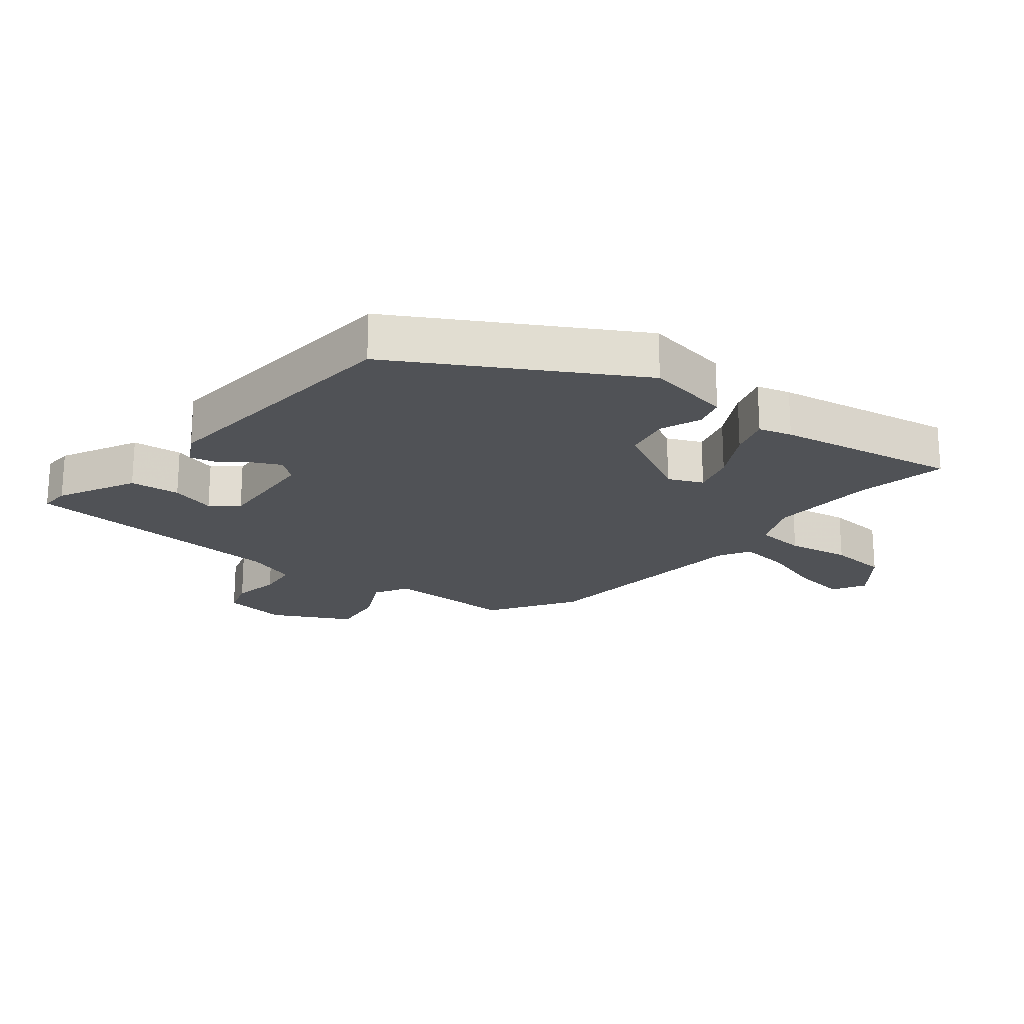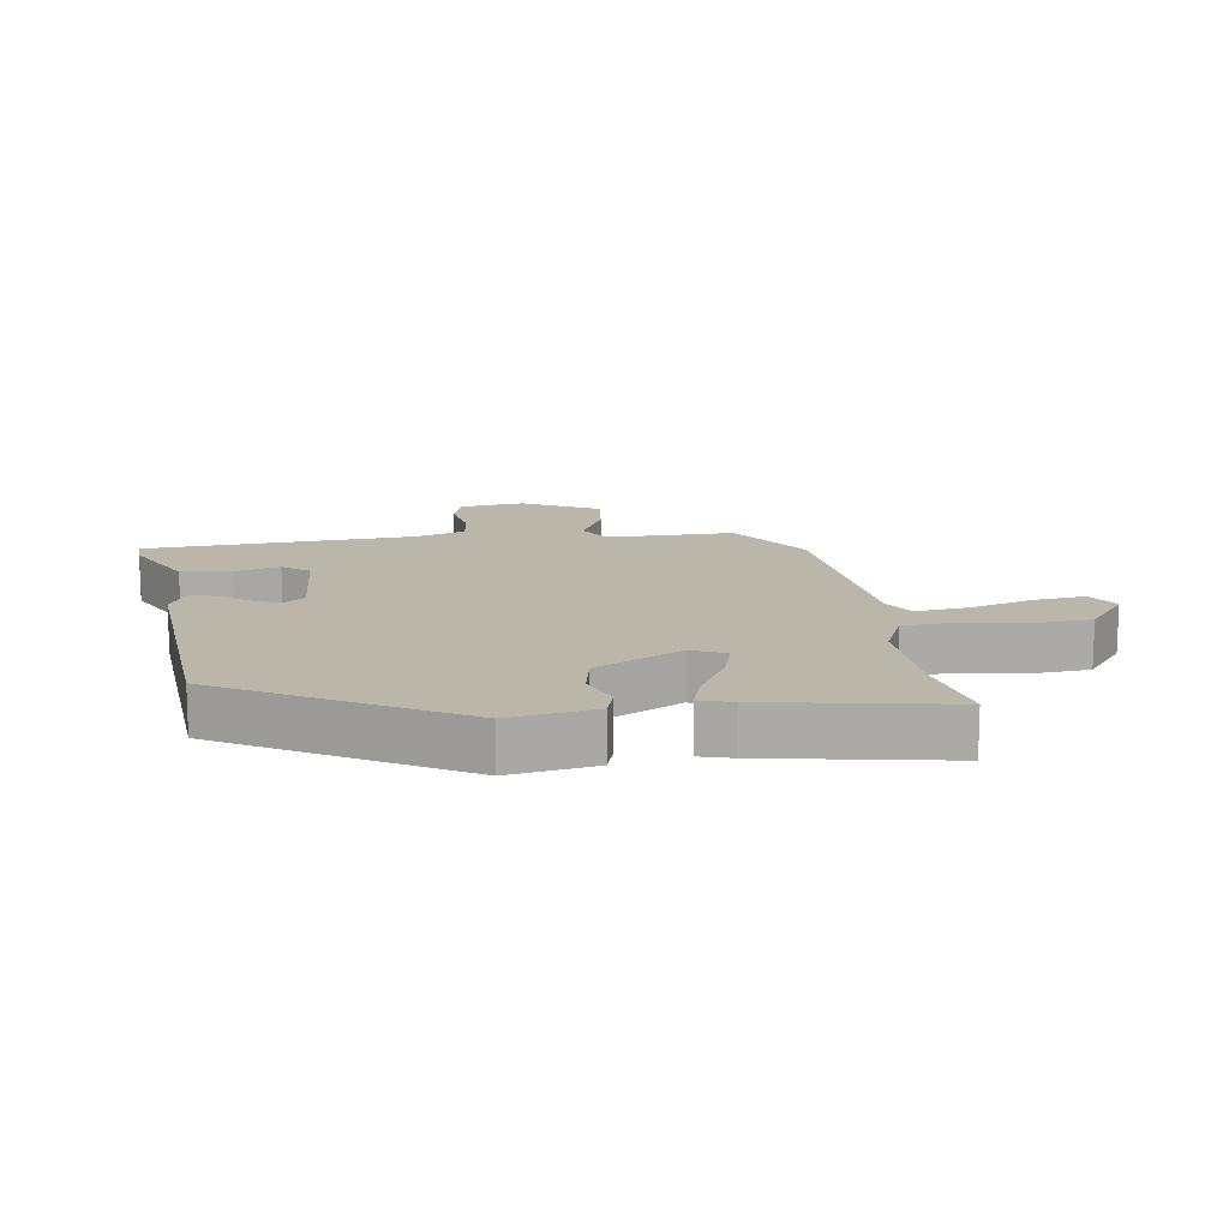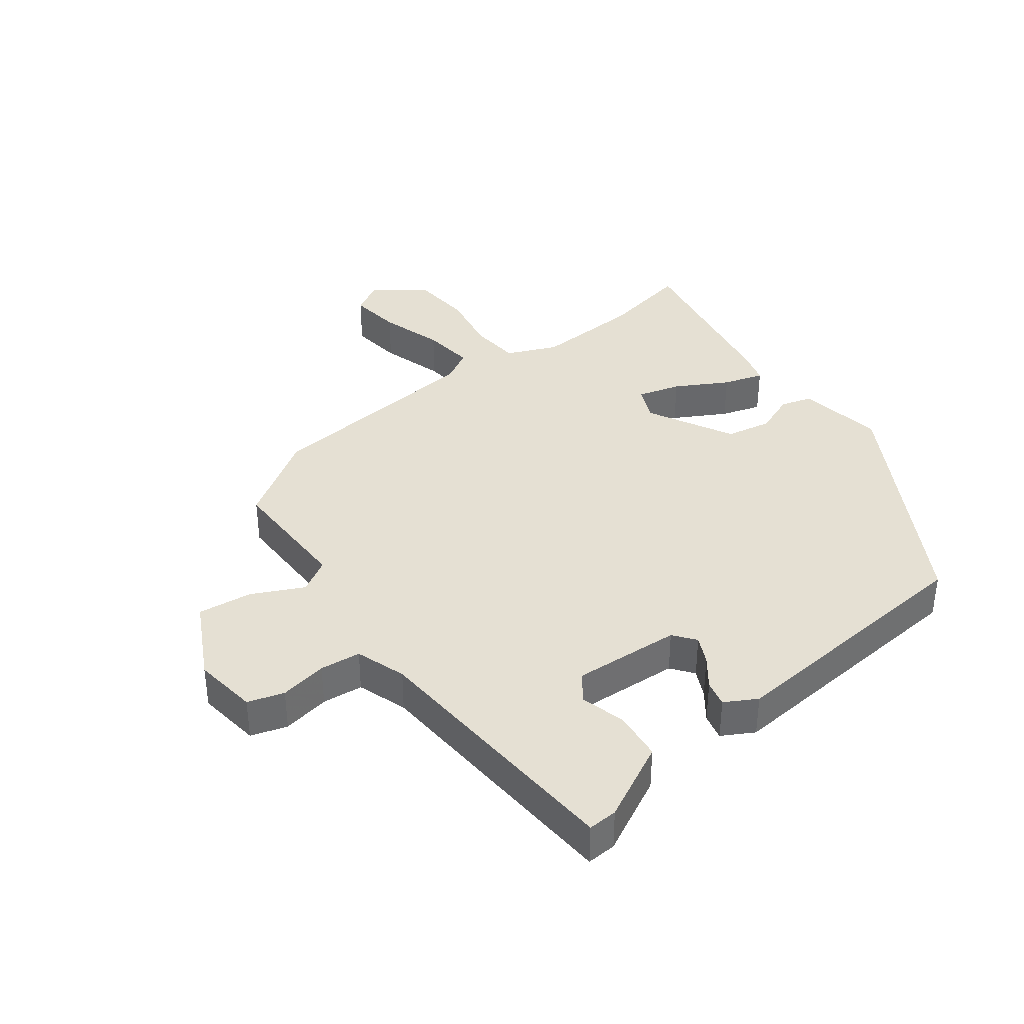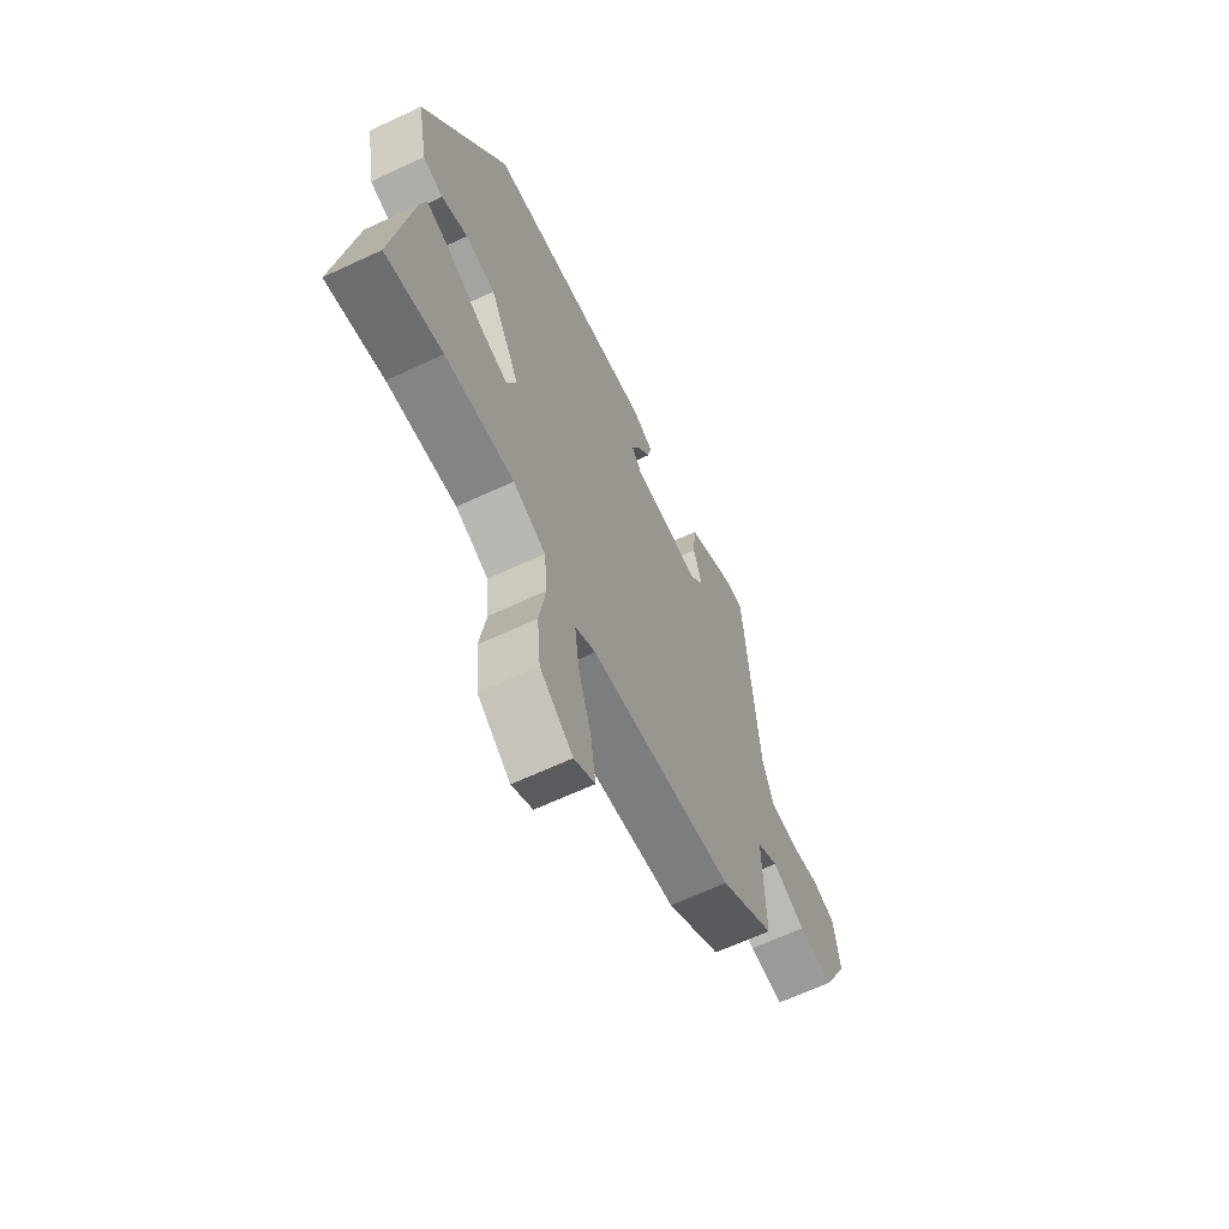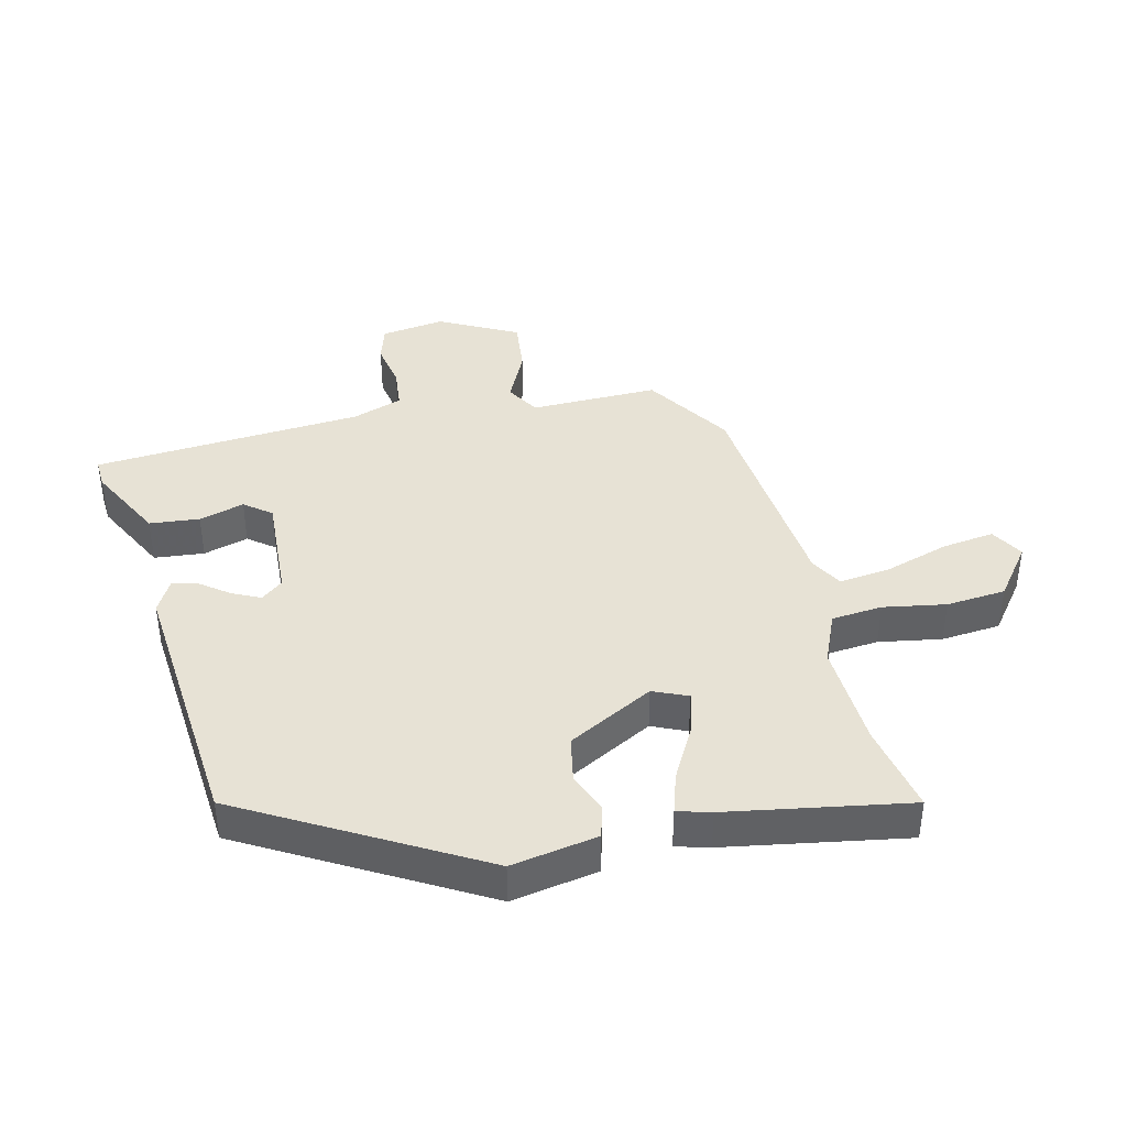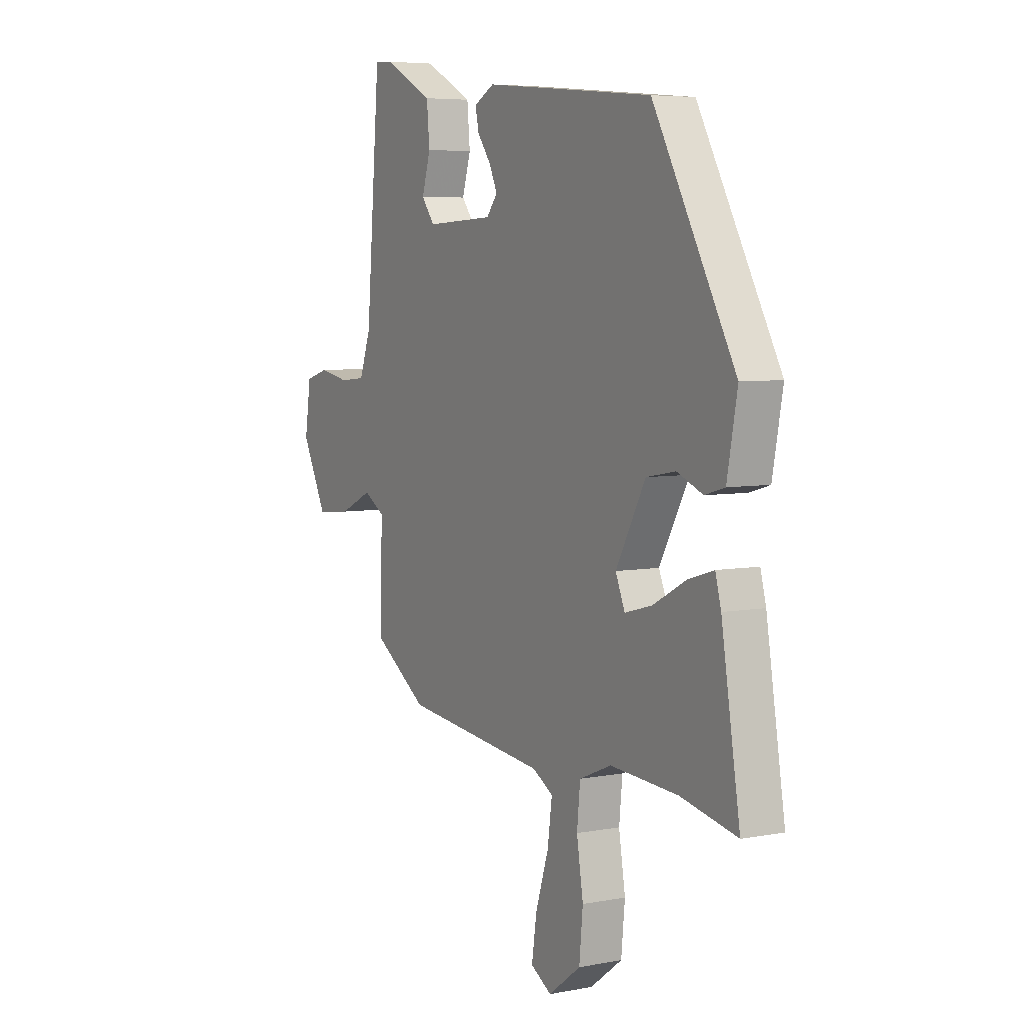
<metadata>
{"format":"obj","ext":"obj","renderer":"f3d","projection":"perspective","resolution":1024,"background":"white","views":[{"elev":-20.8,"azim":52.1,"up":"+Y"},{"elev":13.9,"azim":82.7,"up":"+Y"},{"elev":38.1,"azim":-36.3,"up":"+Y"},{"elev":-64.3,"azim":115.3,"up":"+Z"},{"elev":40.5,"azim":77.1,"up":"+Y"},{"elev":5.8,"azim":60.0,"up":"+Z"}]}
</metadata>
<code>
v -0.462 0.07 0.529
v -0.416 0.07 0.526
v -0.296 0.07 0.463
v -0.289 0.07 0.385
v -0.31 0.07 0.315
v -0.278 0.07 0.273
v -0.11 0.07 0.281
v -0.083 0.07 0.315
v -0.103 0.07 0.358
v -0.136 0.07 0.403
v -0.145 0.07 0.444
v -0.095 0.07 0.471
v 0.322 0.07 0.431
v 0.524 0.07 0.068
v 0.499 0.07 -0.066
v 0.45 0.07 -0.08
v 0.387 0.07 -0.054
v 0.315 0.07 -0.067
v 0.242 0.07 -0.2
v 0.265 0.07 -0.254
v 0.332 0.07 -0.236
v 0.414 0.07 -0.192
v 0.477 0.07 -0.173
v 0.491 0.07 -0.225
v 0.537 0.07 -0.508
v 0.398 0.07 -0.479
v 0.231 0.07 -0.469
v 0.152 0.07 -0.502
v 0.144 0.07 -0.581
v 0.16 0.07 -0.679
v 0.151 0.07 -0.772
v 0.071 0.07 -0.832
v 0.02 0.07 -0.802
v 0.032 0.07 -0.72
v 0.064 0.07 -0.621
v 0.075 0.07 -0.54
v 0.025 0.07 -0.511
v -0.327 0.07 -0.473
v -0.46 0.07 -0.385
v -0.455 0.07 -0.185
v -0.507 0.07 -0.154
v -0.588 0.07 -0.192
v -0.673 0.07 -0.201
v -0.735 0.07 -0.079
v -0.72 0.07 0.021
v -0.663 0.07 0.038
v -0.589 0.07 0.024
v -0.525 0.07 0.03
v -0.497 0.07 0.108
v -0.462 0 0.529
v -0.416 0 0.526
v -0.296 0 0.463
v -0.289 0 0.385
v -0.31 0 0.315
v -0.278 0 0.273
v -0.11 0 0.281
v -0.083 0 0.315
v -0.103 0 0.358
v -0.136 0 0.403
v -0.145 0 0.444
v -0.095 0 0.471
v 0.322 0 0.431
v 0.524 0 0.068
v 0.499 0 -0.066
v 0.45 0 -0.08
v 0.387 0 -0.054
v 0.315 0 -0.067
v 0.242 0 -0.2
v 0.265 0 -0.254
v 0.332 0 -0.236
v 0.414 0 -0.192
v 0.477 0 -0.173
v 0.491 0 -0.225
v 0.537 0 -0.508
v 0.398 0 -0.479
v 0.231 0 -0.469
v 0.152 0 -0.502
v 0.144 0 -0.581
v 0.16 0 -0.679
v 0.151 0 -0.772
v 0.071 0 -0.832
v 0.02 0 -0.802
v 0.032 0 -0.72
v 0.064 0 -0.621
v 0.075 0 -0.54
v 0.025 0 -0.511
v -0.327 0 -0.473
v -0.46 0 -0.385
v -0.455 0 -0.185
v -0.507 0 -0.154
v -0.588 0 -0.192
v -0.673 0 -0.201
v -0.735 0 -0.079
v -0.72 0 0.021
v -0.663 0 0.038
v -0.589 0 0.024
v -0.525 0 0.03
v -0.497 0 0.108
f 44 45 46 47
f 44 47 48
f 41 42 43 44
f 41 44 48
f 40 41 48 49
f 37 38 39 40
f 36 37 40 49
f 32 33 34 35
f 32 35 36
f 29 30 31 32
f 28 29 32 36
f 23 24 25 26
f 21 22 23 26
f 20 21 26 27
f 19 20 27 28
f 14 15 16 17
f 14 17 18
f 13 14 18
f 12 13 18 19
f 9 10 11 12
f 8 9 12 19
f 2 3 4 5
f 49 1 2 5
f 49 5 6
f 36 49 6 7
f 19 28 36
f 7 8 19 36
f 96 95 94 93
f 97 96 93
f 93 92 91 90
f 97 93 90
f 98 97 90 89
f 89 88 87 86
f 98 89 86 85
f 84 83 82 81
f 85 84 81
f 81 80 79 78
f 85 81 78 77
f 75 74 73 72
f 75 72 71 70
f 76 75 70 69
f 77 76 69 68
f 66 65 64 63
f 67 66 63
f 67 63 62
f 68 67 62 61
f 61 60 59 58
f 68 61 58 57
f 54 53 52 51
f 54 51 50 98
f 55 54 98
f 56 55 98 85
f 85 77 68
f 85 68 57 56
f 1 50 51 2
f 2 51 52 3
f 3 52 53 4
f 4 53 54 5
f 5 54 55 6
f 6 55 56 7
f 7 56 57 8
f 8 57 58 9
f 9 58 59 10
f 10 59 60 11
f 11 60 61 12
f 12 61 62 13
f 13 62 63 14
f 14 63 64 15
f 15 64 65 16
f 16 65 66 17
f 17 66 67 18
f 18 67 68 19
f 19 68 69 20
f 20 69 70 21
f 21 70 71 22
f 22 71 72 23
f 23 72 73 24
f 24 73 74 25
f 25 74 75 26
f 26 75 76 27
f 27 76 77 28
f 28 77 78 29
f 29 78 79 30
f 30 79 80 31
f 31 80 81 32
f 32 81 82 33
f 33 82 83 34
f 34 83 84 35
f 35 84 85 36
f 36 85 86 37
f 37 86 87 38
f 38 87 88 39
f 39 88 89 40
f 40 89 90 41
f 41 90 91 42
f 42 91 92 43
f 43 92 93 44
f 44 93 94 45
f 45 94 95 46
f 46 95 96 47
f 47 96 97 48
f 48 97 98 49
f 49 98 50 1

</code>
